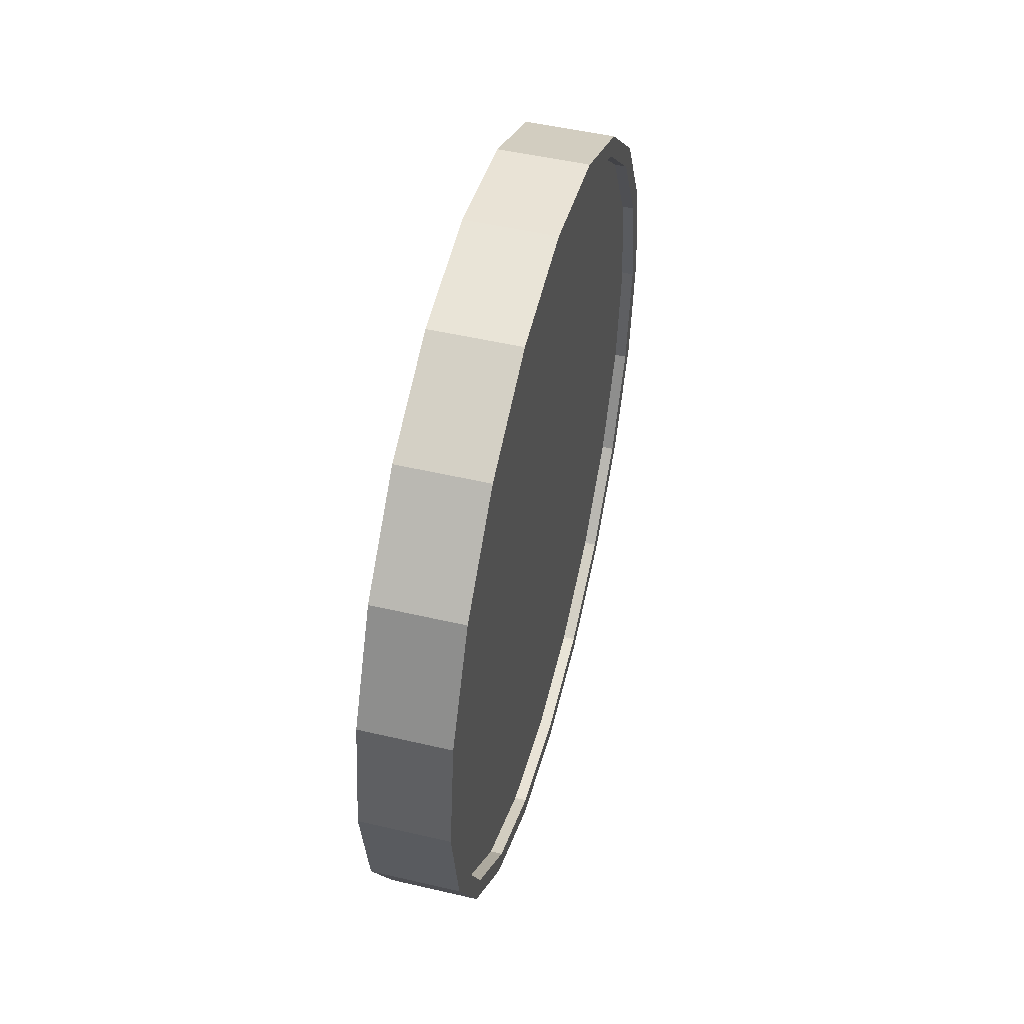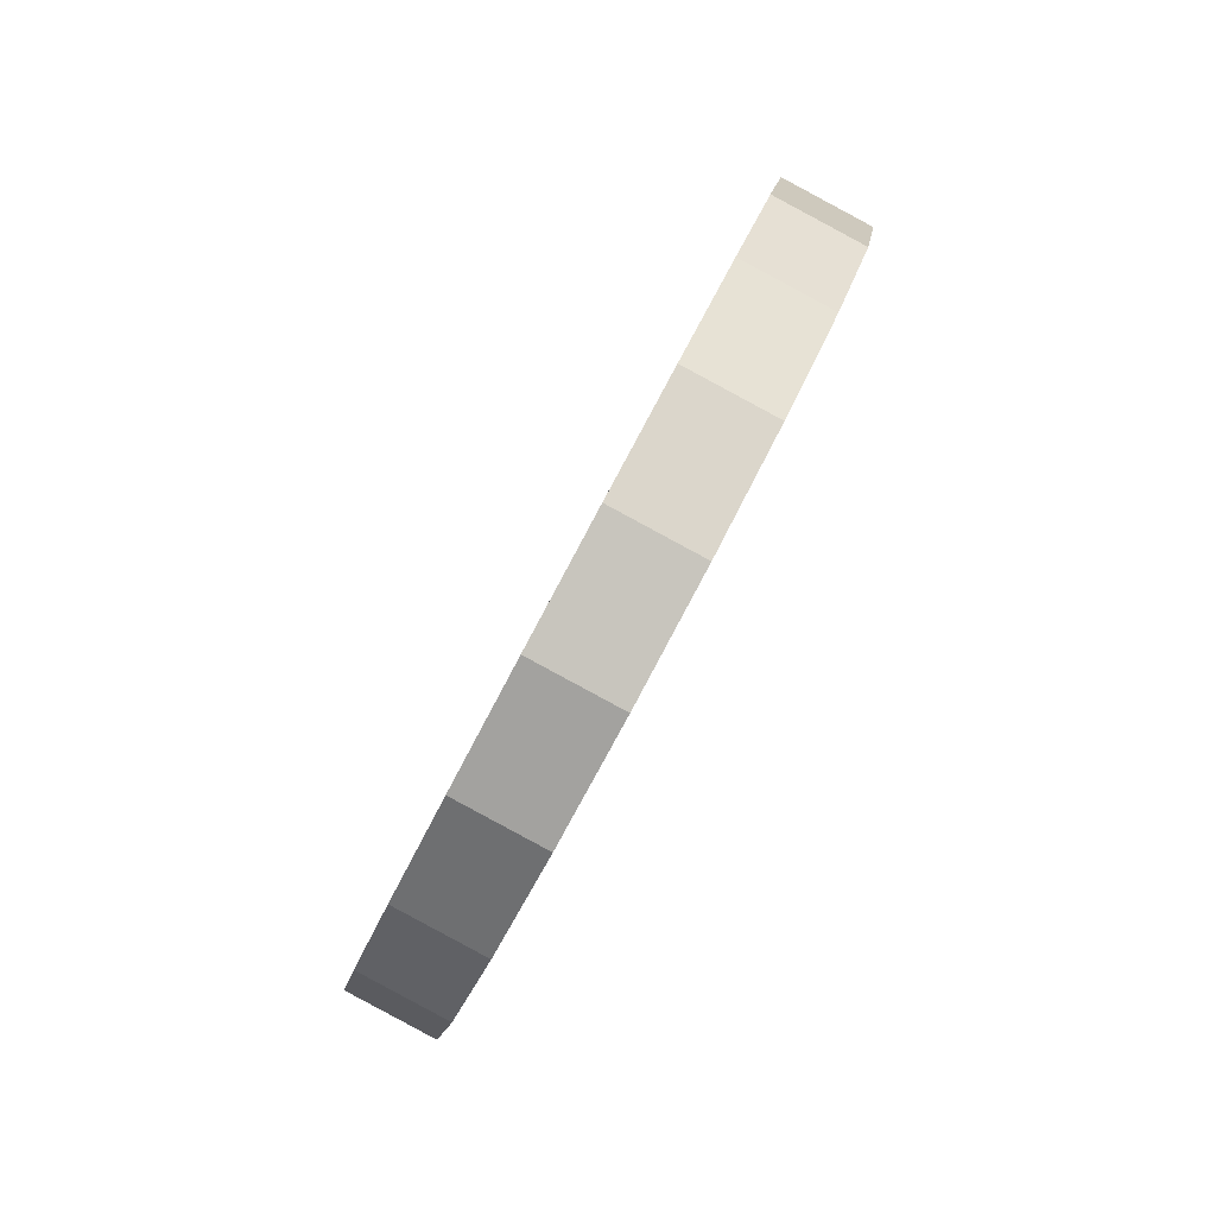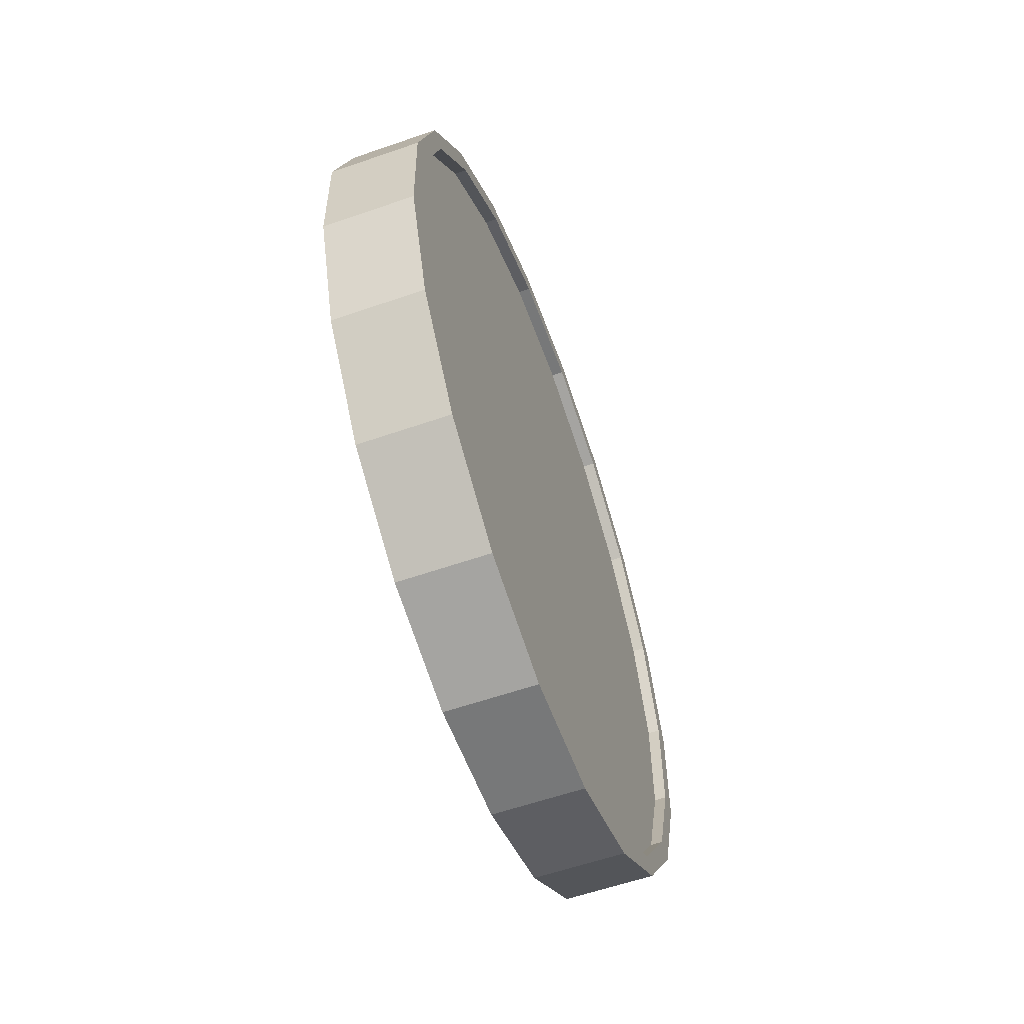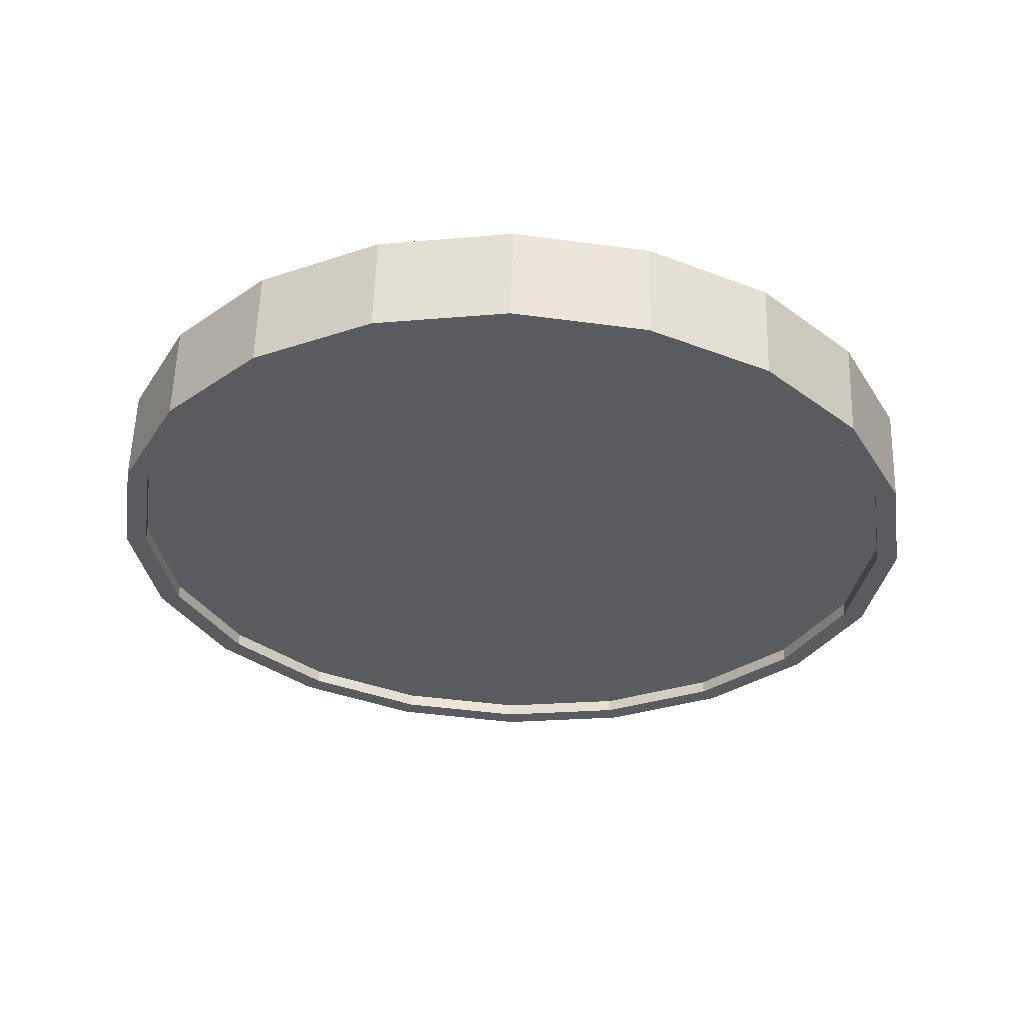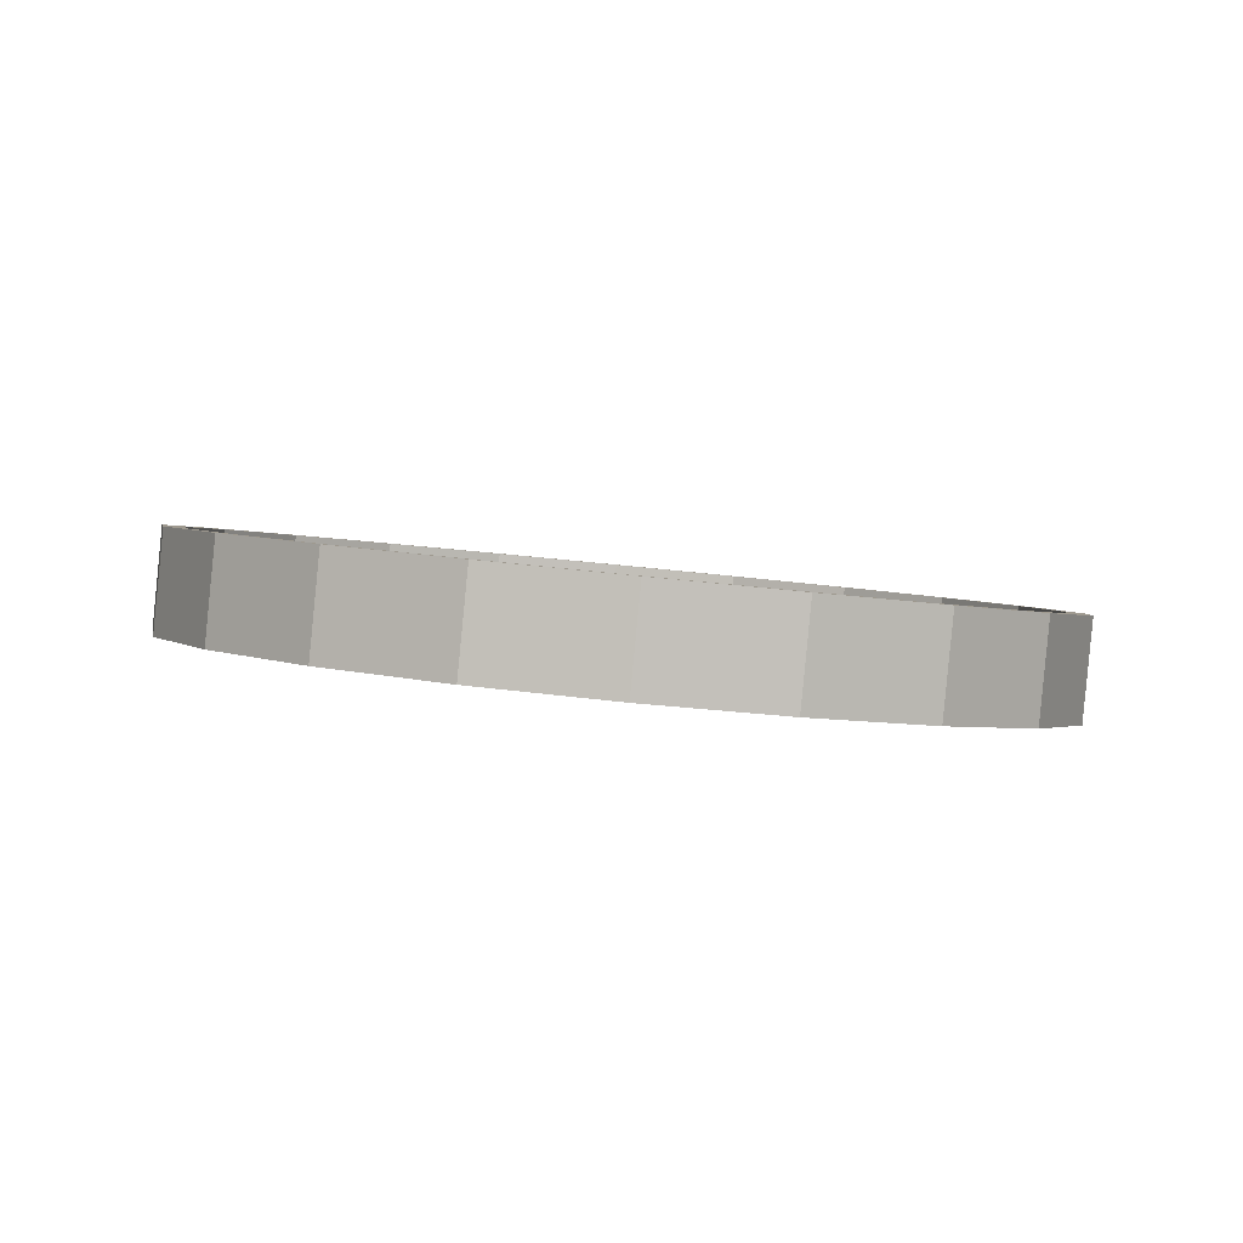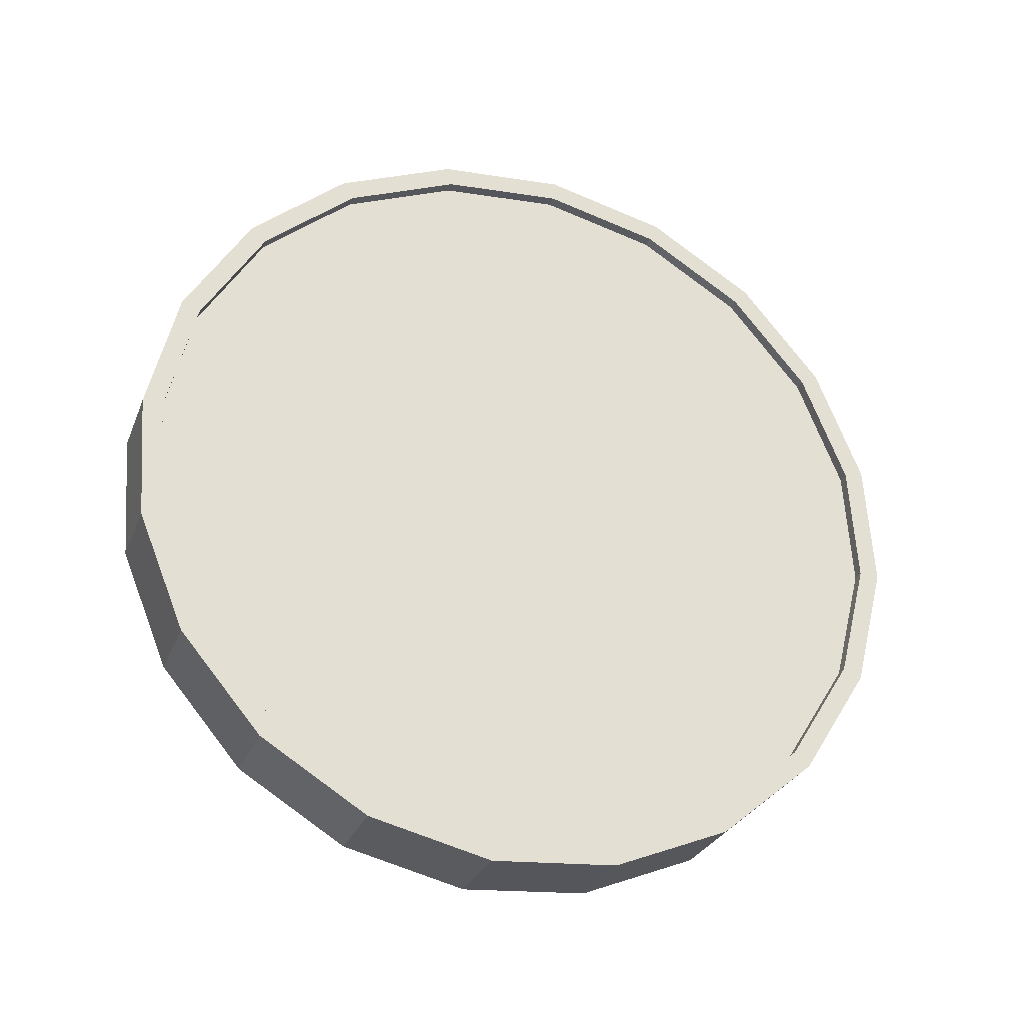
<metadata>
{"format":"obj","ext":"obj","renderer":"f3d","projection":"perspective","resolution":1024,"background":"white","views":[{"elev":-39.9,"azim":0.2,"up":"+Z"},{"elev":59.6,"azim":24.5,"up":"+Z"},{"elev":-10.6,"azim":-166.4,"up":"+Z"},{"elev":57.8,"azim":-73.7,"up":"+Y"},{"elev":-73.7,"azim":-95.7,"up":"+Z"},{"elev":-43.3,"azim":70.8,"up":"+Z"}]}
</metadata>
<code>
o Cylinder
v -0.36 1 -0.9398
v -0.1418 1 -0.9963
v -0.3477 0.691 -0.8924
v -0.1295 0.691 -0.9489
v -0.312 0.4122 -0.7549
v -0.09389 0.4122 -0.8114
v -0.2565 0.191 -0.5407
v -0.03839 0.191 -0.5973
v -0.1866 0.04894 -0.2709
v 0.03155 0.04894 -0.3274
v -0.1091 -0 0.02827
v 0.1091 -0 -0.02827
v -0.03155 0.04894 0.3274
v 0.1866 0.04894 0.2709
v 0.03839 0.191 0.5973
v 0.2565 0.191 0.5407
v 0.09389 0.4122 0.8114
v 0.312 0.4122 0.7549
v 0.1295 0.691 0.9489
v 0.3477 0.691 0.8924
v 0.1418 1 0.9963
v 0.36 1 0.9398
v 0.1295 1.309 0.9489
v 0.3477 1.309 0.8924
v 0.09389 1.588 0.8114
v 0.312 1.588 0.7549
v 0.03839 1.809 0.5973
v 0.2565 1.809 0.5407
v -0.03155 1.951 0.3274
v 0.1866 1.951 0.2709
v -0.1091 2 0.02827
v 0.1091 2 -0.02827
v -0.1866 1.951 -0.2709
v 0.03155 1.951 -0.3274
v -0.2565 1.809 -0.5407
v -0.03839 1.809 -0.5973
v -0.312 1.588 -0.7549
v -0.09389 1.588 -0.8114
v -0.3477 1.309 -0.8924
v -0.1295 1.309 -0.9489
v -0.1176 0.7064 -0.9029
v -0.1293 1 -0.9479
v -0.08374 0.4416 -0.7723
v -0.03101 0.2314 -0.5688
v 0.03543 0.0965 -0.3124
v 0.1091 0.05 -0.02827
v 0.1827 0.0965 0.2559
v 0.2492 0.2314 0.5123
v 0.3019 0.4416 0.7157
v 0.3357 0.7064 0.8463
v 0.3474 1 0.8913
v 0.3357 1.294 0.8463
v 0.3019 1.558 0.7157
v 0.2492 1.769 0.5123
v 0.1827 1.904 0.2559
v 0.1091 1.95 -0.02827
v 0.03543 1.904 -0.3124
v -0.03101 1.769 -0.5688
v -0.08374 1.558 -0.7723
v -0.1176 1.294 -0.9029
v -0.1466 0.7064 -0.8954
v -0.1583 1 -0.9404
v -0.1128 0.4416 -0.7647
v -0.06005 0.2314 -0.5613
v 0.006386 0.0965 -0.3049
v 0.08003 0.05 -0.02074
v 0.1537 0.0965 0.2634
v 0.2201 0.2314 0.5198
v 0.2728 0.4416 0.7232
v 0.3067 0.7064 0.8539
v 0.3184 1 0.8989
v 0.3067 1.294 0.8539
v 0.2728 1.558 0.7232
v 0.2201 1.769 0.5198
v 0.1537 1.904 0.2634
v 0.08003 1.95 -0.02074
v 0.006386 1.904 -0.3049
v -0.06005 1.769 -0.5613
v -0.1128 1.558 -0.7647
v -0.1466 1.294 -0.8954
v -0.3474 1 -0.8913
v -0.3357 0.7064 -0.8463
v -0.3019 0.4416 -0.7157
v -0.2492 0.2314 -0.5123
v -0.1827 0.0965 -0.2559
v -0.1091 0.05 0.02827
v -0.03543 0.0965 0.3124
v 0.03101 0.2314 0.5688
v 0.08374 0.4416 0.7723
v 0.1176 0.7064 0.9029
v 0.1293 1 0.9479
v 0.1176 1.294 0.9029
v 0.08374 1.558 0.7723
v 0.03101 1.769 0.5688
v -0.03543 1.904 0.3124
v -0.1091 1.95 0.02827
v -0.1827 1.904 -0.2559
v -0.2492 1.769 -0.5123
v -0.3019 1.558 -0.7157
v -0.3357 1.294 -0.8463
v -0.3184 1 -0.8989
v -0.3067 0.7064 -0.8539
v -0.2728 0.4416 -0.7232
v -0.2201 0.2314 -0.5198
v -0.1537 0.0965 -0.2634
v -0.08003 0.05 0.02074
v -0.006386 0.0965 0.3049
v 0.06005 0.2314 0.5613
v 0.1128 0.4416 0.7647
v 0.1466 0.7064 0.8954
v 0.1583 1 0.9404
v 0.1466 1.294 0.8954
v 0.1128 1.558 0.7647
v 0.06005 1.769 0.5613
v -0.006387 1.904 0.3049
v -0.08003 1.95 0.02074
v -0.1537 1.904 -0.2634
v -0.2201 1.769 -0.5198
v -0.2728 1.558 -0.7232
v -0.3067 1.294 -0.8539
g Cylinder_Cylinder_Material.001
f 1 2 4 3
f 3 4 6 5
f 5 6 8 7
f 7 8 10 9
f 9 10 12 11
f 11 12 14 13
f 13 14 16 15
f 15 16 18 17
f 17 18 20 19
f 19 20 22 21
f 21 22 24 23
f 23 24 26 25
f 25 26 28 27
f 27 28 30 29
f 29 30 32 31
f 31 32 34 33
f 33 34 36 35
f 35 36 38 37
f 14 12 46 47
f 37 38 40 39
f 39 40 2 1
f 21 23 92 91
f 50 49 69 70
f 24 22 51 52
f 34 32 56 57
f 10 8 44 45
f 20 18 49 50
f 30 28 54 55
f 40 38 59 60
f 6 4 41 43
f 16 14 47 48
f 26 24 52 53
f 36 34 57 58
f 12 10 45 46
f 22 20 50 51
f 32 30 55 56
f 2 40 60 42
f 8 6 43 44
f 18 16 48 49
f 4 2 42 41
f 28 26 53 54
f 38 36 58 59
f 61 62 80 79 78 77 76 75 74 73 72 71 70 69 68 67 66 65 64 63
f 43 41 61 63
f 58 57 77 78
f 51 50 70 71
f 44 43 63 64
f 59 58 78 79
f 52 51 71 72
f 45 44 64 65
f 60 59 79 80
f 53 52 72 73
f 46 45 65 66
f 42 60 80 62
f 54 53 73 74
f 47 46 66 67
f 55 54 74 75
f 48 47 67 68
f 56 55 75 76
f 49 48 68 69
f 41 42 62 61
f 57 56 76 77
f 83 84 104 103
f 31 33 97 96
f 7 9 85 84
f 17 19 90 89
f 27 29 95 94
f 37 39 100 99
f 3 5 83 82
f 13 15 88 87
f 23 25 93 92
f 33 35 98 97
f 9 11 86 85
f 19 21 91 90
f 29 31 96 95
f 39 1 81 100
f 5 7 84 83
f 15 17 89 88
f 1 3 82 81
f 25 27 94 93
f 35 37 99 98
f 11 13 87 86
f 101 102 103 104 105 106 107 108 109 110 111 112 113 114 115 116 117 118 119 120
f 98 99 119 118
f 91 92 112 111
f 84 85 105 104
f 99 100 120 119
f 92 93 113 112
f 85 86 106 105
f 100 81 101 120
f 93 94 114 113
f 86 87 107 106
f 94 95 115 114
f 87 88 108 107
f 95 96 116 115
f 88 89 109 108
f 81 82 102 101
f 96 97 117 116
f 89 90 110 109
f 82 83 103 102
f 97 98 118 117
f 90 91 111 110

</code>
